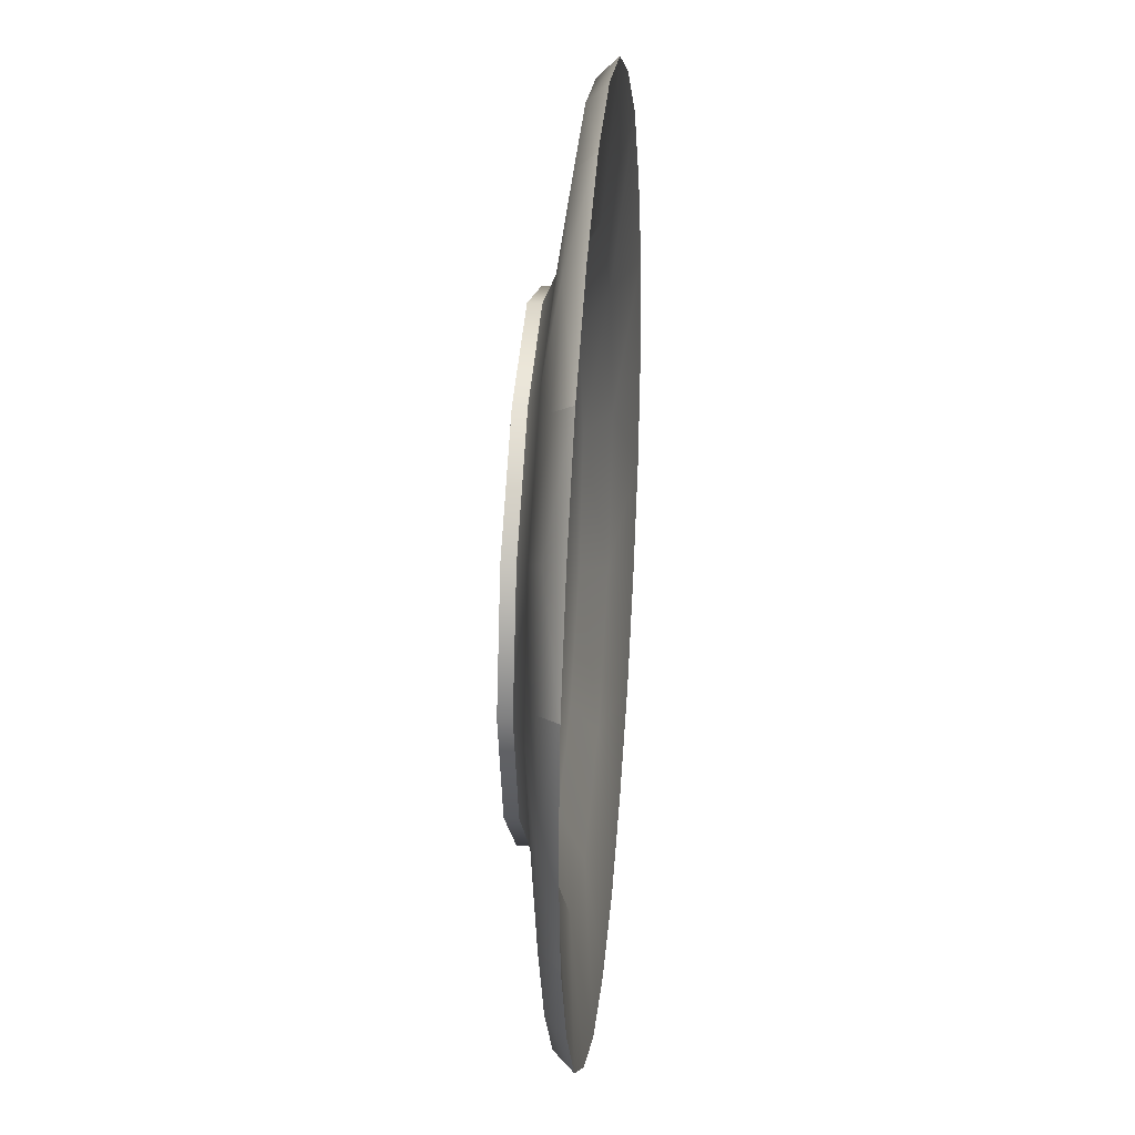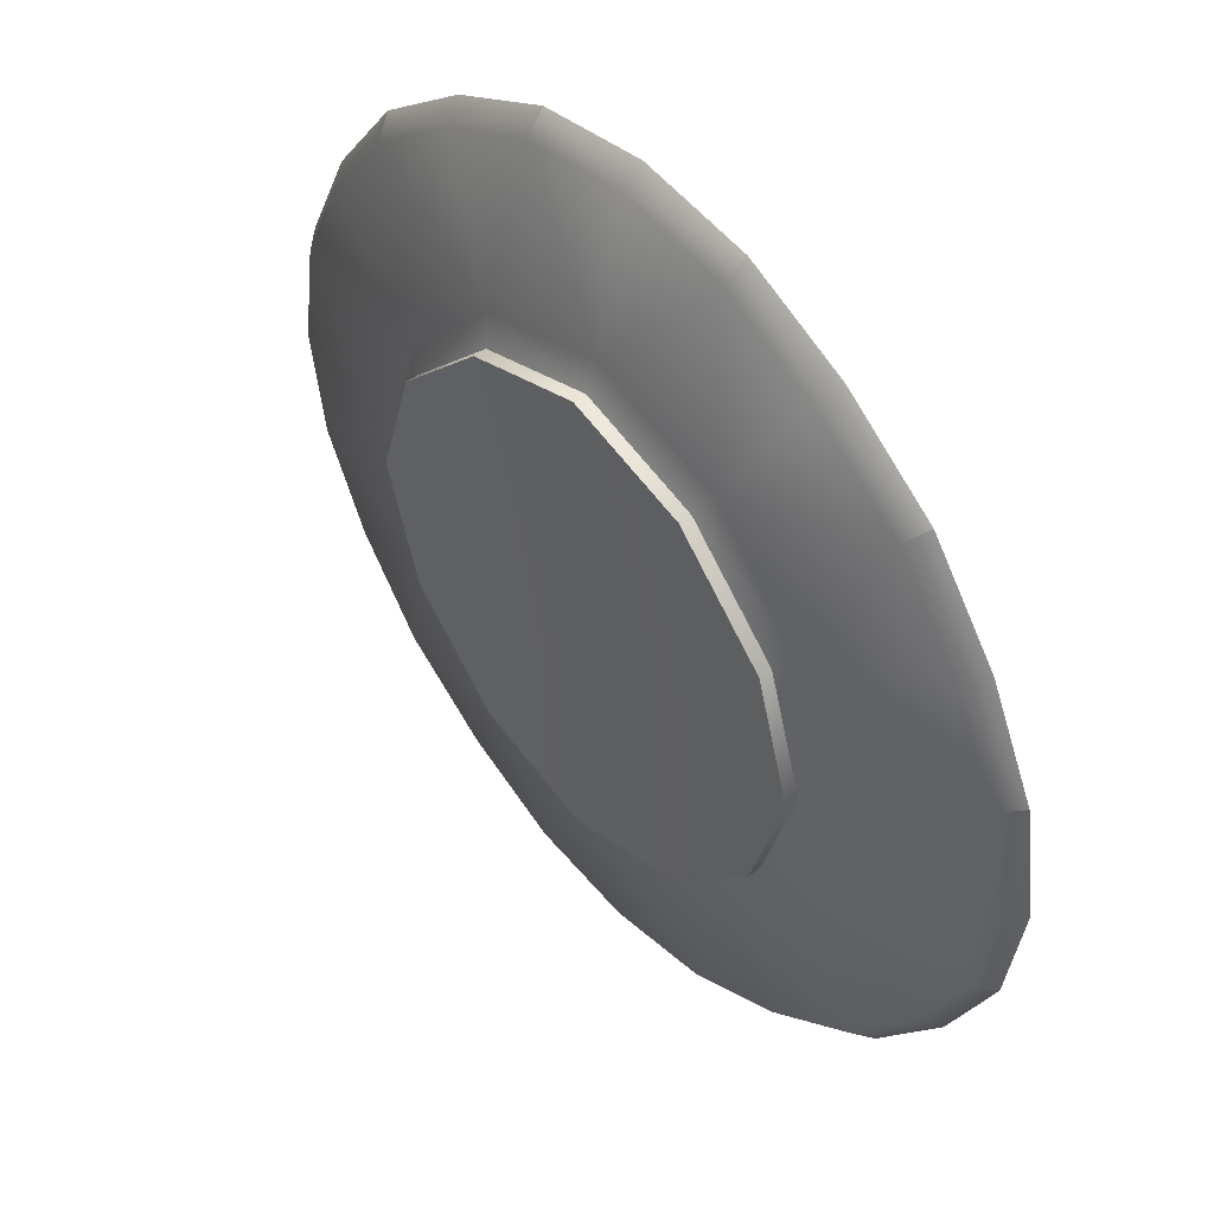
<metadata>
{"format":"obj","ext":"obj","renderer":"f3d","projection":"perspective","resolution":1024,"background":"white","views":[{"elev":29.3,"azim":-84.8,"up":"+Y"},{"elev":47.2,"azim":-130.7,"up":"+Y"}]}
</metadata>
<code>
v 8.13 4.595 0.4919
v 4.595 8.13 0.4919
v 4.595 8.13 0.000965
v 4.595 8.13 0.000965
v 4.595 8.13 0.4919
v 0 9.544 0.000965
v 4.595 8.13 0.4919
v 0 9.544 0.4919
v 0 9.544 0.000965
v -4.595 8.13 0.000965
v 0 9.544 0.000965
v 0 9.544 0.4919
v -4.595 8.13 0.4919
v -4.595 8.13 0.000965
v 0 9.544 0.4919
v -4.595 8.13 0.000965
v -4.595 8.13 0.4919
v -8.13 4.595 0.000965
v -4.595 8.13 0.4919
v -8.13 4.595 0.4919
v -8.13 4.595 0.000965
v -8.13 4.595 0.000965
v -8.13 4.595 0.4919
v -9.544 0 0.000965
v -8.13 4.595 0.4919
v -9.544 0 0.4919
v -9.544 0 0.000965
v -8.13 -4.595 0.000965
v -9.544 0 0.000965
v -9.544 0 0.4919
v -8.13 -4.595 0.4919
v -8.13 -4.595 0.000965
v -9.544 0 0.4919
v -8.13 -4.595 0.000965
v -8.13 -4.595 0.4919
v -4.595 -8.13 0.000965
v -8.13 -4.595 0.4919
v -4.595 -8.13 0.4919
v -4.595 -8.13 0.000965
v -4.595 -8.13 0.000965
v -4.595 -8.13 0.4919
v 0 -9.544 0.000965
v -4.595 -8.13 0.4919
v 0 -9.544 0.4919
v 0 -9.544 0.000965
v 0 -9.544 0.4919
v 4.595 -8.13 0.4919
v 0 -9.544 0.000965
v 4.595 -8.13 0.4919
v 4.595 -8.13 0.000965
v 0 -9.544 0.000965
v 4.595 -8.13 0.4919
v 8.13 -4.595 0.4919
v 4.595 -8.13 0.000965
v 8.13 -4.595 0.4919
v 8.13 -4.595 0.000965
v 4.595 -8.13 0.000965
v 8.13 -4.595 0.000965
v 8.13 -4.595 0.4919
v 9.544 0 0.000965
v 8.13 -4.595 0.4919
v 9.544 0 0.4919
v 9.544 0 0.000965
v 8.13 4.595 0.000965
v 9.544 0 0.000965
v 9.544 0 0.4919
v 8.13 4.595 0.4919
v 8.13 4.595 0.000965
v 9.544 0 0.4919
v 8.13 4.595 0.000965
v 8.13 4.595 0.4919
v 4.595 8.13 0.000965
v -9.544 0 0.000965
v 0 0 0.4919
v -8.13 4.595 0.000965
v -8.13 -4.595 0.000965
v 0 0 0.4919
v -9.544 0 0.000965
v 0 0 0.4919
v -8.13 -4.595 0.000965
v -4.595 -8.13 0.000965
v 0 -9.544 0.000965
v 0 0 0.4919
v -4.595 -8.13 0.000965
v 4.595 -8.13 0.000965
v 0 0 0.4919
v 0 -9.544 0.000965
v 0 0 0.4919
v 4.595 -8.13 0.000965
v 8.13 -4.595 0.000965
v 9.544 0 0.000965
v 0 0 0.4919
v 8.13 -4.595 0.000965
v 0 0 0.4919
v 9.544 0 0.000965
v 8.13 4.595 0.000965
v 0 0 0.4919
v 8.13 4.595 0.000965
v 4.595 8.13 0.000965
v 0 9.544 0.000965
v 0 0 0.4919
v 4.595 8.13 0.000965
v -4.595 8.13 0.000965
v 0 0 0.4919
v 0 9.544 0.000965
v 0 0 0.4919
v -4.595 8.13 0.000965
v -8.13 4.595 0.000965
v -8.158 -14.43 2.573
v -11.74 -11.74 2.575
v -5.677 -10.04 1.897
v -5.677 -10.04 1.897
v -11.74 -11.74 2.575
v -10.04 -5.677 1.897
v -5.677 -10.04 1.897
v -10.04 -5.677 1.897
v -8.462 -4.783 0.9613
v -8.462 -4.783 0.9613
v -4.783 -8.462 0.9613
v -5.677 -10.04 1.897
v -4.783 -8.462 0.9613
v 0 -9.933 0.9613
v -5.677 -10.04 1.897
v 0 -9.933 0.9613
v 0 -11.79 1.897
v -5.677 -10.04 1.897
v -4.241 -16.31 2.575
v -5.677 -10.04 1.897
v 0 -11.79 1.897
v -8.158 -14.43 2.573
v -5.677 -10.04 1.897
v -4.241 -16.31 2.575
v -11.74 -11.74 2.575
v -14.43 -8.158 2.573
v -10.04 -5.677 1.897
v -14.43 -8.158 2.573
v -16.31 -4.241 2.575
v -10.04 -5.677 1.897
v -10.04 -5.677 1.897
v -16.31 -4.241 2.575
v -11.79 0 1.897
v -10.04 -5.677 1.897
v -11.79 0 1.897
v -9.933 0 0.9613
v -8.462 -4.783 0.9613
v -10.04 -5.677 1.897
v -9.933 0 0.9613
v -8.462 -4.783 0.9613
v -9.933 0 0.9613
v 0 0 0.9613
v -8.462 -4.783 0.9613
v 0 0 0.9613
v -4.783 -8.462 0.9613
v -4.783 -8.462 0.9613
v 0 0 0.9613
v 0 -9.933 0.9613
v 4.783 -8.462 0.9613
v 0 -9.933 0.9613
v 0 0 0.9613
v 4.783 -8.462 0.9613
v 5.677 -10.04 1.897
v 0 -9.933 0.9613
v 5.677 -10.04 1.897
v 0 -11.79 1.897
v 0 -9.933 0.9613
v -16.31 -4.241 2.575
v -16.94 0 2.573
v -11.79 0 1.897
v -16.94 0 2.573
v -16.31 4.241 2.575
v -11.79 0 1.897
v -11.79 0 1.897
v -16.31 4.241 2.575
v -10.04 5.677 1.897
v -9.933 0 0.9613
v -11.79 0 1.897
v -10.04 5.677 1.897
v -8.462 4.783 0.9613
v -9.933 0 0.9613
v -10.04 5.677 1.897
v -8.462 4.783 0.9613
v 0 0 0.9613
v -9.933 0 0.9613
v -16.31 4.241 2.575
v -14.43 8.158 2.573
v -10.04 5.677 1.897
v -14.43 8.158 2.573
v -11.74 11.74 2.575
v -10.04 5.677 1.897
v -10.04 5.677 1.897
v -11.74 11.74 2.575
v -5.677 10.04 1.897
v -10.04 5.677 1.897
v -5.677 10.04 1.897
v -4.783 8.462 0.9613
v -4.783 8.462 0.9613
v -8.462 4.783 0.9613
v -10.04 5.677 1.897
v -4.783 8.462 0.9613
v 0 0 0.9613
v -8.462 4.783 0.9613
v -11.74 11.74 2.575
v -8.158 14.43 2.573
v -5.677 10.04 1.897
v -8.158 14.43 2.573
v -4.241 16.31 2.575
v -5.677 10.04 1.897
v -5.677 10.04 1.897
v -4.241 16.31 2.575
v 0 11.79 1.897
v -5.677 10.04 1.897
v 0 11.79 1.897
v 0 9.933 0.9613
v 0 9.933 0.9613
v -4.783 8.462 0.9613
v -5.677 10.04 1.897
v 0 9.933 0.9613
v 0 0 0.9613
v -4.783 8.462 0.9613
v -4.241 16.31 2.575
v 0 16.94 2.573
v 0 11.79 1.897
v 0 16.94 2.573
v 4.241 16.31 2.575
v 0 11.79 1.897
v 0 11.79 1.897
v 4.241 16.31 2.575
v 5.677 10.04 1.897
v 0 9.933 0.9613
v 0 11.79 1.897
v 5.677 10.04 1.897
v 4.783 8.462 0.9613
v 0 9.933 0.9613
v 5.677 10.04 1.897
v 4.783 8.462 0.9613
v 0 0 0.9613
v 0 9.933 0.9613
v 8.462 4.783 0.9613
v 0 0 0.9613
v 4.783 8.462 0.9613
v 8.462 4.783 0.9613
v 9.933 0 0.9613
v 0 0 0.9613
v 8.462 -4.783 0.9613
v 0 0 0.9613
v 9.933 0 0.9613
v 8.462 -4.783 0.9613
v 4.783 -8.462 0.9613
v 0 0 0.9613
v 4.783 -8.462 0.9613
v 8.462 -4.783 0.9613
v 5.677 -10.04 1.897
v 4.241 16.31 2.575
v 8.158 14.43 2.573
v 5.677 10.04 1.897
v 8.158 14.43 2.573
v 11.74 11.74 2.575
v 5.677 10.04 1.897
v 5.677 10.04 1.897
v 11.74 11.74 2.575
v 10.04 5.677 1.897
v 5.677 10.04 1.897
v 10.04 5.677 1.897
v 8.462 4.783 0.9613
v 8.462 4.783 0.9613
v 4.783 8.462 0.9613
v 5.677 10.04 1.897
v 11.74 11.74 2.575
v 14.43 8.158 2.573
v 10.04 5.677 1.897
v 14.43 8.158 2.573
v 16.31 4.241 2.575
v 10.04 5.677 1.897
v 10.04 5.677 1.897
v 16.31 4.241 2.575
v 11.79 0 1.897
v 10.04 5.677 1.897
v 11.79 0 1.897
v 9.933 0 0.9613
v 8.462 4.783 0.9613
v 10.04 5.677 1.897
v 9.933 0 0.9613
v 16.31 4.241 2.575
v 16.94 0 2.573
v 11.79 0 1.897
v 16.94 0 2.573
v 16.31 -4.241 2.575
v 11.79 0 1.897
v 11.79 0 1.897
v 16.31 -4.241 2.575
v 10.04 -5.677 1.897
v 9.933 0 0.9613
v 11.79 0 1.897
v 10.04 -5.677 1.897
v 8.462 -4.783 0.9613
v 9.933 0 0.9613
v 10.04 -5.677 1.897
v 8.462 -4.783 0.9613
v 10.04 -5.677 1.897
v 5.677 -10.04 1.897
v 10.04 -5.677 1.897
v 11.74 -11.74 2.575
v 5.677 -10.04 1.897
v 11.74 -11.74 2.575
v 8.158 -14.43 2.573
v 5.677 -10.04 1.897
v 8.158 -14.43 2.573
v 4.241 -16.31 2.575
v 5.677 -10.04 1.897
v 5.677 -10.04 1.897
v 4.241 -16.31 2.575
v 0 -11.79 1.897
v 16.31 -4.241 2.575
v 14.43 -8.158 2.573
v 10.04 -5.677 1.897
v 14.43 -8.158 2.573
v 11.74 -11.74 2.575
v 10.04 -5.677 1.897
v 4.241 -16.31 2.575
v 0 -16.94 2.573
v 0 -11.79 1.897
v -4.241 -16.31 2.575
v 0 -11.79 1.897
v 0 -16.94 2.573
v -13.83 -7.818 1.838
v -15.63 -4.063 1.837
v -16.31 -4.241 2.575
v -13.83 -7.818 1.838
v -8.981 -5.076 0.9244
v -15.63 -4.063 1.837
v -15.63 -4.063 1.837
v -8.981 -5.076 0.9244
v -10.54 0 0.9244
v -15.63 -4.063 1.837
v -10.54 0 0.9244
v -16.24 0 1.838
v -15.63 -4.063 1.837
v -16.24 0 1.838
v -16.31 -4.241 2.575
v -16.24 0 1.838
v -16.94 0 2.573
v -16.31 -4.241 2.575
v -16.31 4.241 2.575
v -16.94 0 2.573
v -16.24 0 1.838
v -16.31 -4.241 2.575
v -14.43 -8.158 2.573
v -13.83 -7.818 1.838
v -13.83 -7.818 1.838
v -14.43 -8.158 2.573
v -11.74 -11.74 2.575
v -11.25 -11.25 1.837
v -13.83 -7.818 1.838
v -11.74 -11.74 2.575
v -11.25 -11.25 1.837
v -8.981 -5.076 0.9244
v -13.83 -7.818 1.838
v -11.25 -11.25 1.837
v -5.076 -8.981 0.9244
v -8.981 -5.076 0.9244
v -8.13 -4.595 0.4919
v -8.981 -5.076 0.9244
v -5.076 -8.981 0.9244
v -8.13 -4.595 0.4919
v -9.544 0 0.4919
v -8.981 -5.076 0.9244
v -9.544 0 0.4919
v -10.54 0 0.9244
v -8.981 -5.076 0.9244
v -8.981 5.076 0.9244
v -10.54 0 0.9244
v -9.544 0 0.4919
v -15.63 4.063 1.837
v -10.54 0 0.9244
v -8.981 5.076 0.9244
v -15.63 4.063 1.837
v -16.24 0 1.838
v -10.54 0 0.9244
v -7.818 -13.83 1.838
v -5.076 -8.981 0.9244
v -11.25 -11.25 1.837
v -4.063 -15.63 1.837
v -5.076 -8.981 0.9244
v -7.818 -13.83 1.838
v -4.063 -15.63 1.837
v 0 -10.54 0.9244
v -5.076 -8.981 0.9244
v -5.076 -8.981 0.9244
v 0 -10.54 0.9244
v 0 -9.544 0.4919
v -4.595 -8.13 0.4919
v -5.076 -8.981 0.9244
v 0 -9.544 0.4919
v -4.595 -8.13 0.4919
v -8.13 -4.595 0.4919
v -5.076 -8.981 0.9244
v -7.818 -13.83 1.838
v -11.25 -11.25 1.837
v -11.74 -11.74 2.575
v -11.74 -11.74 2.575
v -8.158 -14.43 2.573
v -7.818 -13.83 1.838
v -7.818 -13.83 1.838
v -8.158 -14.43 2.573
v -4.241 -16.31 2.575
v -4.063 -15.63 1.837
v -7.818 -13.83 1.838
v -4.241 -16.31 2.575
v -15.63 4.063 1.837
v -16.31 4.241 2.575
v -16.24 0 1.838
v -8.13 4.595 0.4919
v -8.981 5.076 0.9244
v -9.544 0 0.4919
v -8.13 4.595 0.4919
v -4.595 8.13 0.4919
v -8.981 5.076 0.9244
v -4.595 8.13 0.4919
v -5.076 8.981 0.9244
v -8.981 5.076 0.9244
v -11.25 11.25 1.837
v -8.981 5.076 0.9244
v -5.076 8.981 0.9244
v -13.83 7.818 1.838
v -8.981 5.076 0.9244
v -11.25 11.25 1.837
v -15.63 4.063 1.837
v -8.981 5.076 0.9244
v -13.83 7.818 1.838
v -16.31 4.241 2.575
v -15.63 4.063 1.837
v -13.83 7.818 1.838
v -13.83 7.818 1.838
v -14.43 8.158 2.573
v -16.31 4.241 2.575
v -11.74 11.74 2.575
v -14.43 8.158 2.573
v -13.83 7.818 1.838
v -4.595 8.13 0.4919
v 0 9.544 0.4919
v -5.076 8.981 0.9244
v 0 9.544 0.4919
v 0 10.54 0.9244
v -5.076 8.981 0.9244
v -4.063 15.63 1.837
v -5.076 8.981 0.9244
v 0 10.54 0.9244
v -7.818 13.83 1.838
v -5.076 8.981 0.9244
v -4.063 15.63 1.837
v -11.25 11.25 1.837
v -5.076 8.981 0.9244
v -7.818 13.83 1.838
v -11.25 11.25 1.837
v -7.818 13.83 1.838
v -11.74 11.74 2.575
v -7.818 13.83 1.838
v -8.158 14.43 2.573
v -11.74 11.74 2.575
v -4.241 16.31 2.575
v -8.158 14.43 2.573
v -7.818 13.83 1.838
v -7.818 13.83 1.838
v -4.063 15.63 1.837
v -4.241 16.31 2.575
v 5.076 8.981 0.9244
v 0 10.54 0.9244
v 0 9.544 0.4919
v 4.063 15.63 1.837
v 0 10.54 0.9244
v 5.076 8.981 0.9244
v 4.063 15.63 1.837
v 0 16.24 1.838
v 0 10.54 0.9244
v -4.063 15.63 1.837
v 0 10.54 0.9244
v 0 16.24 1.838
v -4.063 15.63 1.837
v 0 16.24 1.838
v -4.241 16.31 2.575
v 0 16.24 1.838
v 0 16.94 2.573
v -4.241 16.31 2.575
v 4.241 16.31 2.575
v 0 16.94 2.573
v 0 16.24 1.838
v 4.063 15.63 1.837
v 4.241 16.31 2.575
v 0 16.24 1.838
v 4.595 8.13 0.4919
v 5.076 8.981 0.9244
v 0 9.544 0.4919
v 4.595 8.13 0.4919
v 8.13 4.595 0.4919
v 5.076 8.981 0.9244
v 8.13 4.595 0.4919
v 8.981 5.076 0.9244
v 5.076 8.981 0.9244
v 11.25 11.25 1.837
v 5.076 8.981 0.9244
v 8.981 5.076 0.9244
v 11.25 11.25 1.837
v 7.818 13.83 1.838
v 5.076 8.981 0.9244
v 4.063 15.63 1.837
v 5.076 8.981 0.9244
v 7.818 13.83 1.838
v 4.241 16.31 2.575
v 4.063 15.63 1.837
v 7.818 13.83 1.838
v 7.818 13.83 1.838
v 8.158 14.43 2.573
v 4.241 16.31 2.575
v 11.74 11.74 2.575
v 8.158 14.43 2.573
v 7.818 13.83 1.838
v 11.25 11.25 1.837
v 11.74 11.74 2.575
v 7.818 13.83 1.838
v 8.13 4.595 0.4919
v 9.544 0 0.4919
v 8.981 5.076 0.9244
v 9.544 0 0.4919
v 10.54 0 0.9244
v 8.981 5.076 0.9244
v 8.981 5.076 0.9244
v 10.54 0 0.9244
v 15.63 4.063 1.837
v 8.981 5.076 0.9244
v 15.63 4.063 1.837
v 13.83 7.818 1.838
v 11.25 11.25 1.837
v 8.981 5.076 0.9244
v 13.83 7.818 1.838
v 11.25 11.25 1.837
v 13.83 7.818 1.838
v 11.74 11.74 2.575
v 13.83 7.818 1.838
v 14.43 8.158 2.573
v 11.74 11.74 2.575
v 16.31 4.241 2.575
v 14.43 8.158 2.573
v 13.83 7.818 1.838
v 13.83 7.818 1.838
v 15.63 4.063 1.837
v 16.31 4.241 2.575
v 8.981 -5.076 0.9244
v 10.54 0 0.9244
v 9.544 0 0.4919
v 15.63 -4.063 1.837
v 10.54 0 0.9244
v 8.981 -5.076 0.9244
v 15.63 -4.063 1.837
v 16.24 0 1.838
v 10.54 0 0.9244
v 15.63 4.063 1.837
v 10.54 0 0.9244
v 16.24 0 1.838
v 15.63 4.063 1.837
v 16.24 0 1.838
v 16.31 4.241 2.575
v 16.24 0 1.838
v 16.94 0 2.573
v 16.31 4.241 2.575
v 16.31 -4.241 2.575
v 16.94 0 2.573
v 16.24 0 1.838
v 15.63 -4.063 1.837
v 16.31 -4.241 2.575
v 16.24 0 1.838
v 8.13 -4.595 0.4919
v 8.981 -5.076 0.9244
v 9.544 0 0.4919
v 5.076 -8.981 0.9244
v 8.981 -5.076 0.9244
v 8.13 -4.595 0.4919
v 11.25 -11.25 1.837
v 8.981 -5.076 0.9244
v 5.076 -8.981 0.9244
v 13.83 -7.818 1.838
v 8.981 -5.076 0.9244
v 11.25 -11.25 1.837
v 15.63 -4.063 1.837
v 8.981 -5.076 0.9244
v 13.83 -7.818 1.838
v 16.31 -4.241 2.575
v 15.63 -4.063 1.837
v 13.83 -7.818 1.838
v 13.83 -7.818 1.838
v 14.43 -8.158 2.573
v 16.31 -4.241 2.575
v 11.74 -11.74 2.575
v 14.43 -8.158 2.573
v 13.83 -7.818 1.838
v 13.83 -7.818 1.838
v 11.25 -11.25 1.837
v 11.74 -11.74 2.575
v 8.13 -4.595 0.4919
v 4.595 -8.13 0.4919
v 5.076 -8.981 0.9244
v 4.595 -8.13 0.4919
v 0 -9.544 0.4919
v 5.076 -8.981 0.9244
v 0 -9.544 0.4919
v 0 -10.54 0.9244
v 5.076 -8.981 0.9244
v 4.063 -15.63 1.837
v 5.076 -8.981 0.9244
v 0 -10.54 0.9244
v 7.818 -13.83 1.838
v 5.076 -8.981 0.9244
v 4.063 -15.63 1.837
v 11.25 -11.25 1.837
v 5.076 -8.981 0.9244
v 7.818 -13.83 1.838
v 11.25 -11.25 1.837
v 7.818 -13.83 1.838
v 11.74 -11.74 2.575
v 7.818 -13.83 1.838
v 8.158 -14.43 2.573
v 11.74 -11.74 2.575
v 4.241 -16.31 2.575
v 8.158 -14.43 2.573
v 7.818 -13.83 1.838
v 7.818 -13.83 1.838
v 4.063 -15.63 1.837
v 4.241 -16.31 2.575
v 4.063 -15.63 1.837
v 0 -10.54 0.9244
v 0 -16.24 1.838
v 4.063 -15.63 1.837
v 0 -16.24 1.838
v 4.241 -16.31 2.575
v 0 -16.24 1.838
v 0 -16.94 2.573
v 4.241 -16.31 2.575
v -4.241 -16.31 2.575
v 0 -16.94 2.573
v 0 -16.24 1.838
v 0 -16.24 1.838
v -4.063 -15.63 1.837
v -4.241 -16.31 2.575
v 0 -16.24 1.838
v 0 -10.54 0.9244
v -4.063 -15.63 1.837
v -13.83 7.818 1.838
v -11.25 11.25 1.837
v -11.74 11.74 2.575
g mtl_p_us_restaurant_plate
f 3 2 1
f 6 5 4
f 9 8 7
f 12 11 10
f 15 14 13
f 18 17 16
f 21 20 19
f 24 23 22
f 27 26 25
f 30 29 28
f 33 32 31
f 36 35 34
f 39 38 37
f 42 41 40
f 45 44 43
f 48 47 46
f 51 50 49
f 54 53 52
f 57 56 55
f 60 59 58
f 63 62 61
f 66 65 64
f 69 68 67
f 72 71 70
f 75 74 73
f 78 77 76
f 81 80 79
f 84 83 82
f 87 86 85
f 90 89 88
f 93 92 91
f 96 95 94
f 99 98 97
f 102 101 100
f 105 104 103
f 108 107 106
f 111 110 109
f 114 113 112
f 117 116 115
f 120 119 118
f 123 122 121
f 126 125 124
f 129 128 127
f 132 131 130
f 135 134 133
f 138 137 136
f 141 140 139
f 144 143 142
f 147 146 145
f 150 149 148
f 153 152 151
f 156 155 154
f 159 158 157
f 162 161 160
f 165 164 163
f 168 167 166
f 171 170 169
f 174 173 172
f 177 176 175
f 180 179 178
f 183 182 181
f 186 185 184
f 189 188 187
f 192 191 190
f 195 194 193
f 198 197 196
f 201 200 199
f 204 203 202
f 207 206 205
f 210 209 208
f 213 212 211
f 216 215 214
f 219 218 217
f 222 221 220
f 225 224 223
f 228 227 226
f 231 230 229
f 234 233 232
f 237 236 235
f 240 239 238
f 243 242 241
f 246 245 244
f 249 248 247
f 252 251 250
f 255 254 253
f 258 257 256
f 261 260 259
f 264 263 262
f 267 266 265
f 270 269 268
f 273 272 271
f 276 275 274
f 279 278 277
f 282 281 280
f 285 284 283
f 288 287 286
f 291 290 289
f 294 293 292
f 297 296 295
f 300 299 298
f 303 302 301
f 306 305 304
f 309 308 307
f 312 311 310
f 315 314 313
f 318 317 316
f 321 320 319
f 324 323 322
f 327 326 325
f 330 329 328
f 333 332 331
f 336 335 334
f 339 338 337
f 342 341 340
f 345 344 343
f 348 347 346
f 351 350 349
f 354 353 352
f 357 356 355
f 360 359 358
f 363 362 361
f 366 365 364
f 369 368 367
f 372 371 370
f 375 374 373
f 378 377 376
f 381 380 379
f 384 383 382
f 387 386 385
f 390 389 388
f 393 392 391
f 396 395 394
f 399 398 397
f 402 401 400
f 405 404 403
f 408 407 406
f 411 410 409
f 414 413 412
f 417 416 415
f 420 419 418
f 423 422 421
f 426 425 424
f 429 428 427
f 432 431 430
f 435 434 433
f 438 437 436
f 441 440 439
f 444 443 442
f 447 446 445
f 450 449 448
f 453 452 451
f 456 455 454
f 459 458 457
f 462 461 460
f 465 464 463
f 468 467 466
f 471 470 469
f 474 473 472
f 477 476 475
f 480 479 478
f 483 482 481
f 486 485 484
f 489 488 487
f 492 491 490
f 495 494 493
f 498 497 496
f 501 500 499
f 504 503 502
f 507 506 505
f 510 509 508
f 513 512 511
f 516 515 514
f 519 518 517
f 522 521 520
f 525 524 523
f 528 527 526
f 531 530 529
f 534 533 532
f 537 536 535
f 540 539 538
f 543 542 541
f 546 545 544
f 549 548 547
f 552 551 550
f 555 554 553
f 558 557 556
f 561 560 559
f 564 563 562
f 567 566 565
f 570 569 568
f 573 572 571
f 576 575 574
f 579 578 577
f 582 581 580
f 585 584 583
f 588 587 586
f 591 590 589
f 594 593 592
f 597 596 595
f 600 599 598
f 603 602 601
f 606 605 604
f 609 608 607
f 612 611 610
f 615 614 613
f 618 617 616
f 621 620 619
f 624 623 622
f 627 626 625
f 630 629 628
f 633 632 631
f 636 635 634
f 639 638 637
f 642 641 640
f 645 644 643
f 648 647 646

</code>
